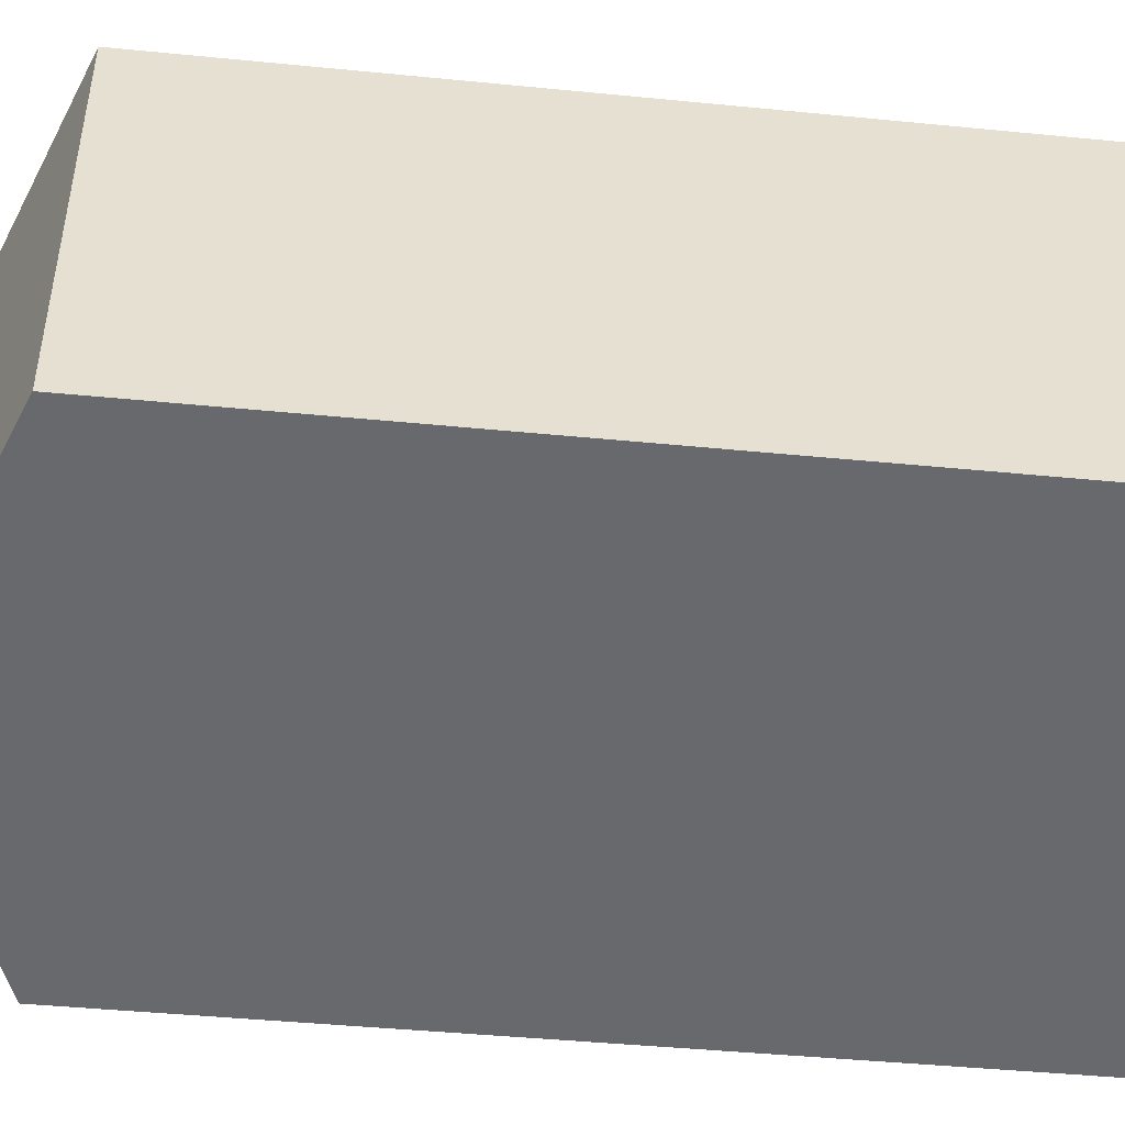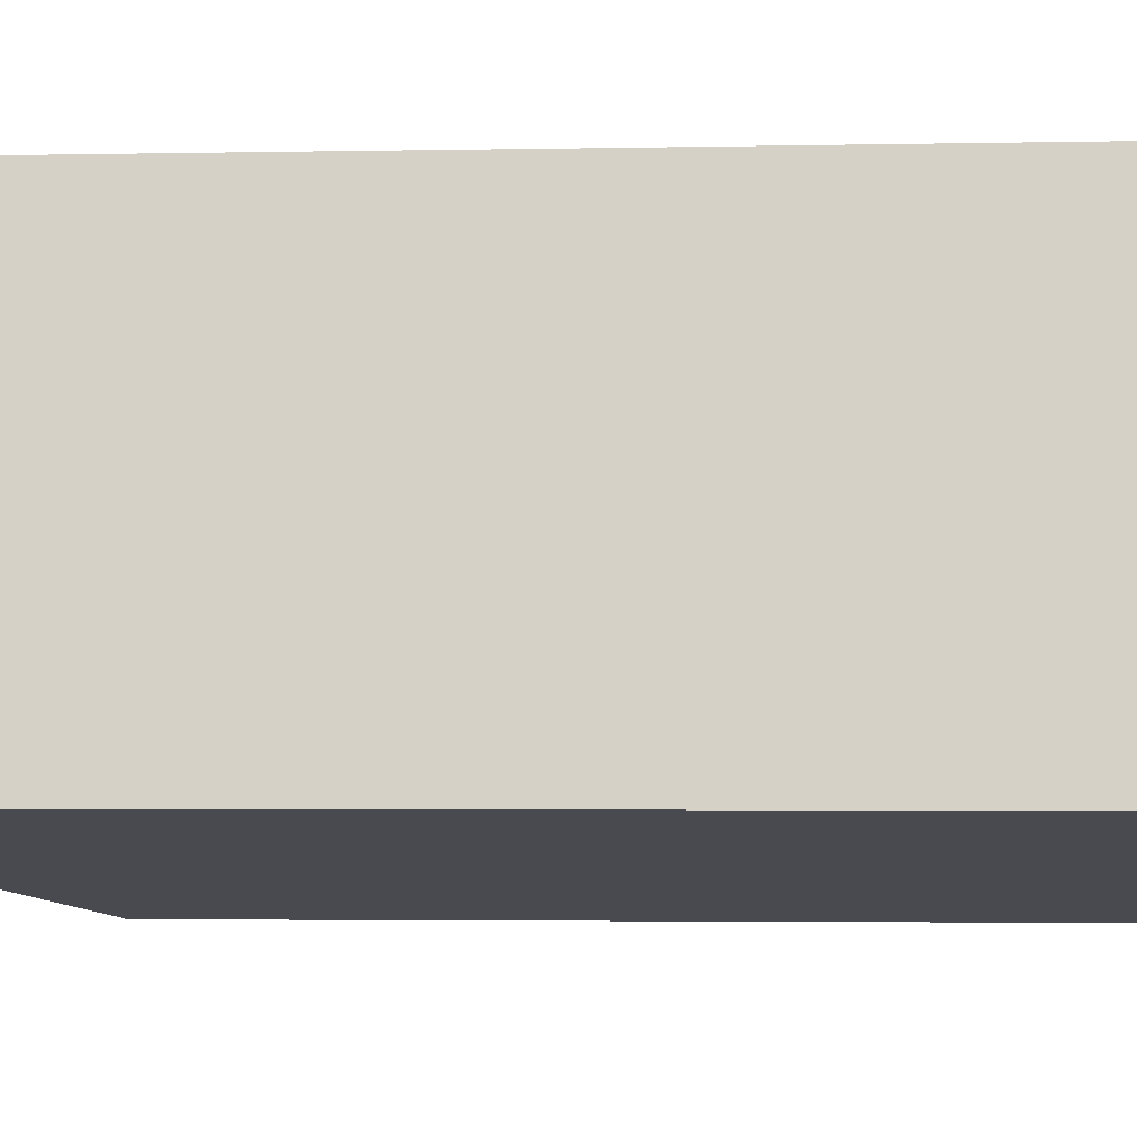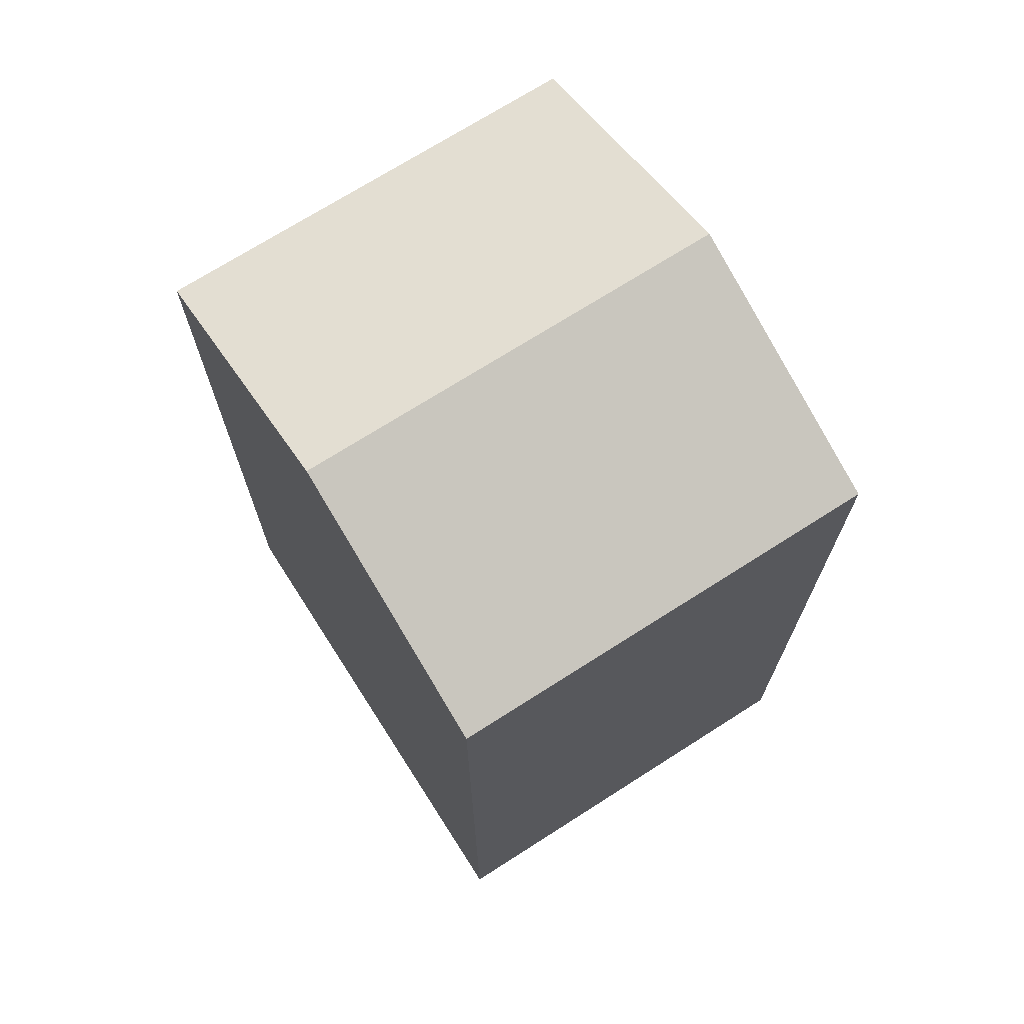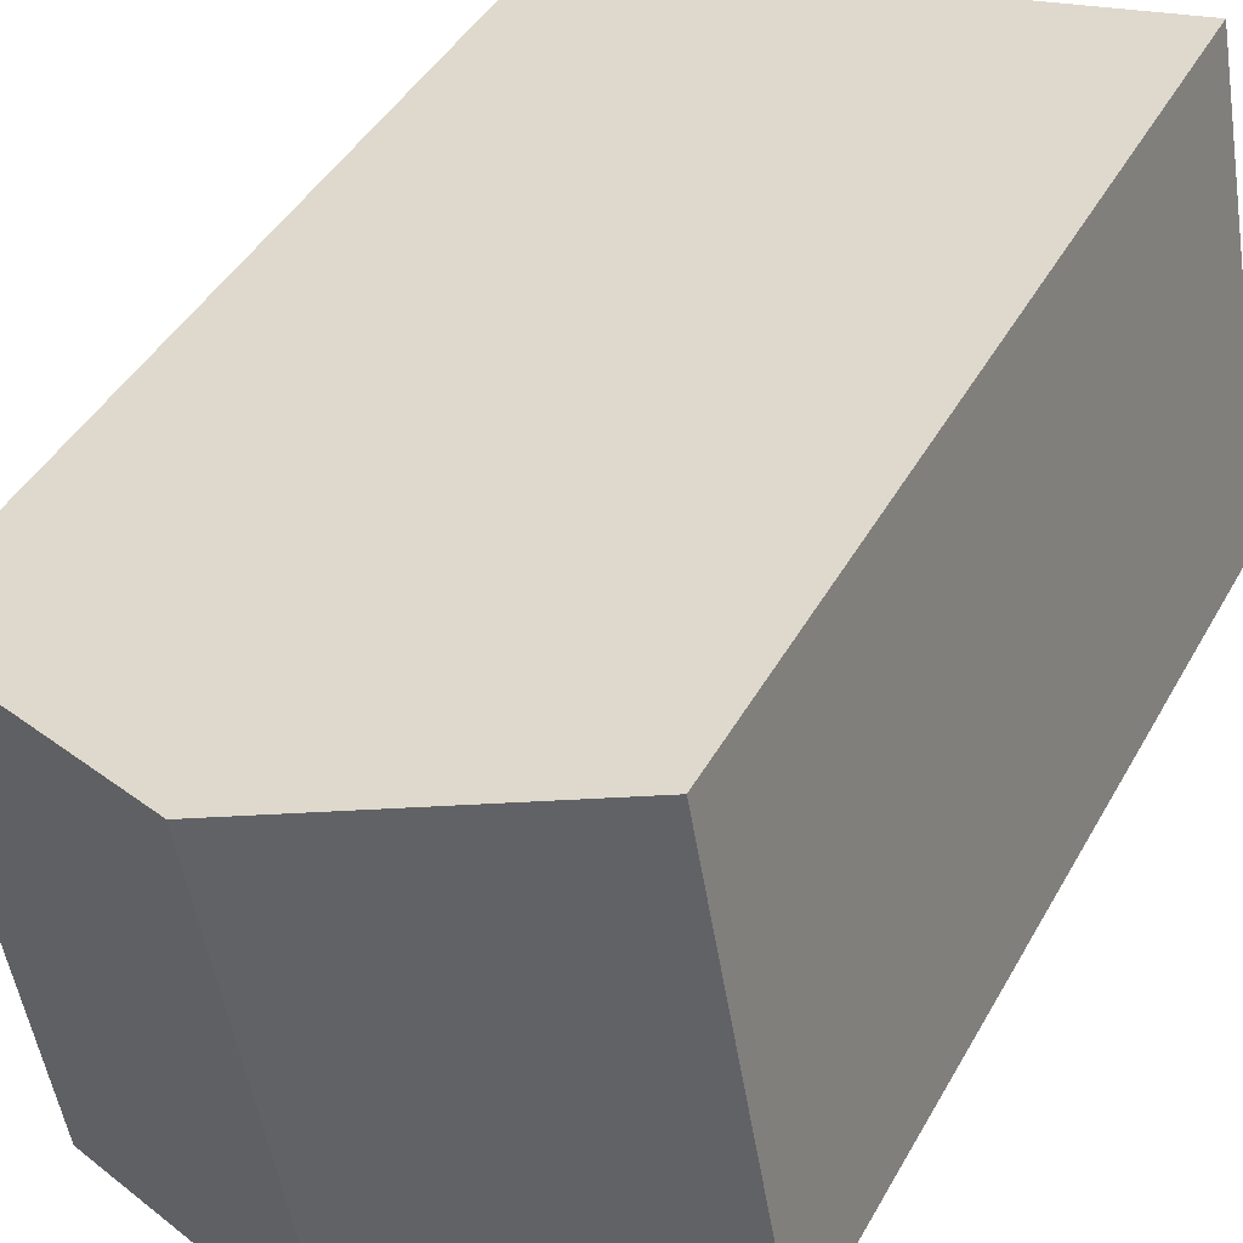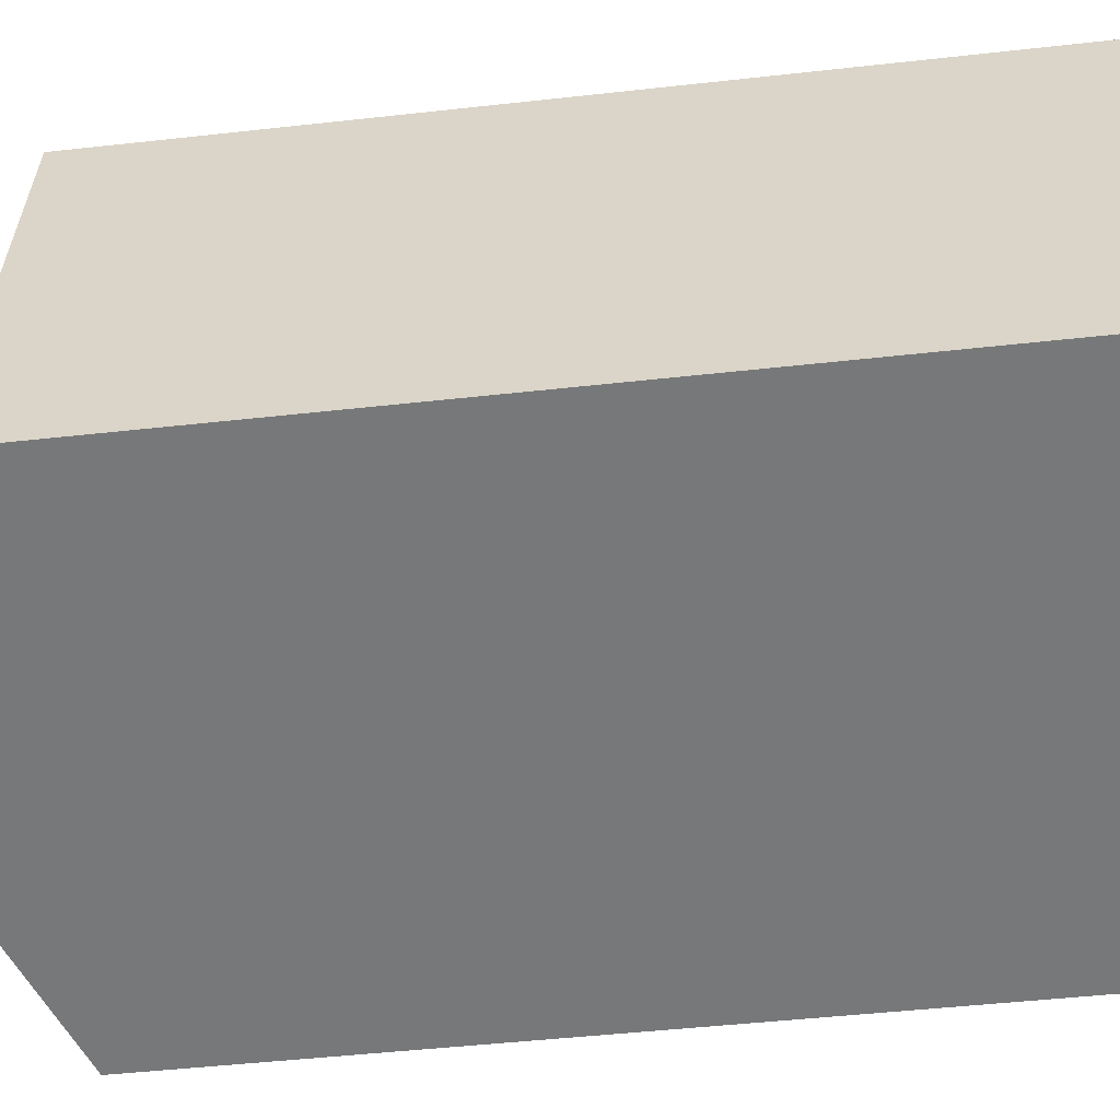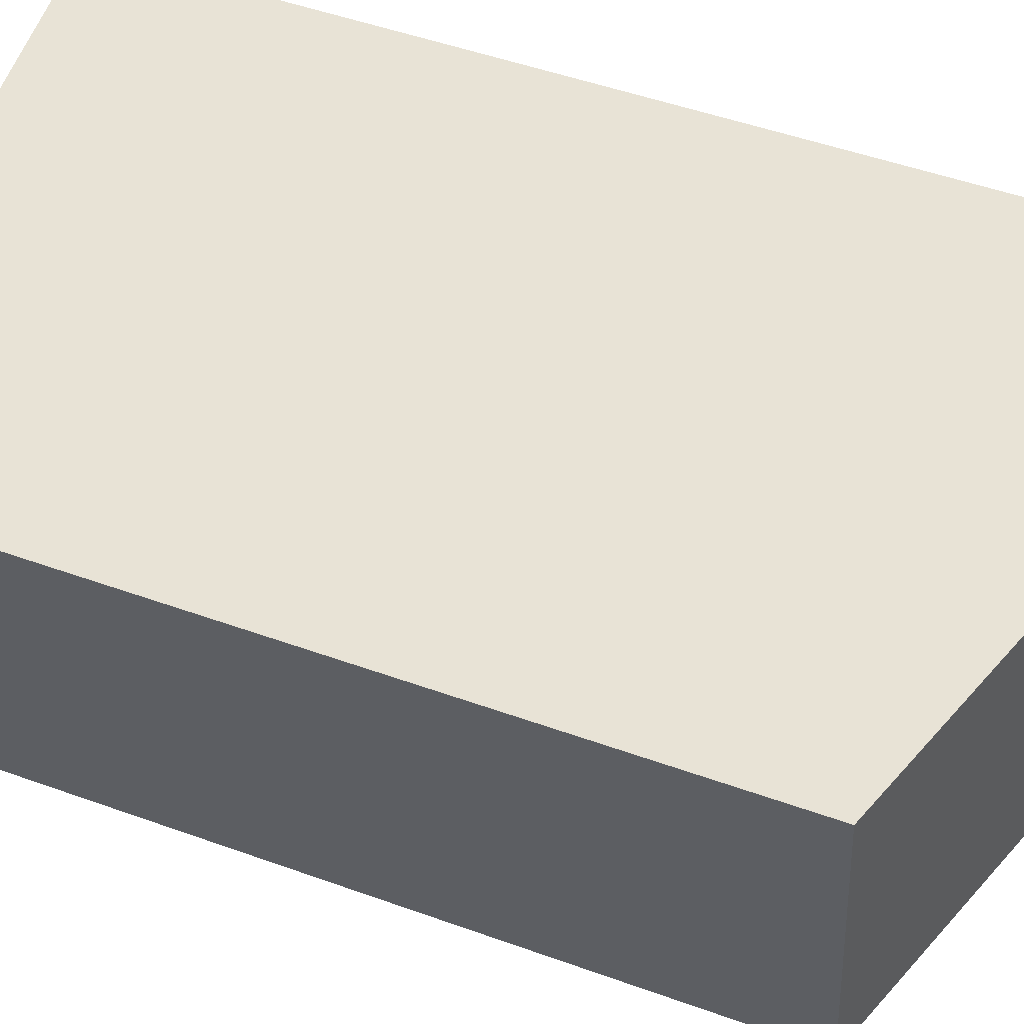
<metadata>
{"format":"obj","ext":"obj","renderer":"f3d","projection":"perspective","resolution":1024,"background":"white","views":[{"elev":-42.3,"azim":-96.8,"up":"+Z"},{"elev":-3.2,"azim":-86.1,"up":"+Z"},{"elev":71.3,"azim":-112.3,"up":"+Y"},{"elev":42.2,"azim":-153.2,"up":"+Z"},{"elev":-47.2,"azim":-82.8,"up":"+Z"},{"elev":50.0,"azim":111.6,"up":"+Z"}]}
</metadata>
<code>
v  13.68 18.85 7.653
v  1.783 -6.023e-16 9.837
v  13.68 -4.687e-16 7.654
v  1.783 18.85 9.836
v  7.731 21.12 8.745
v  0 0 0
v  0.0004026 18.85 -0.0005965
v  11.89 1.337e-16 -2.183
v  11.9 18.85 -2.184
v  5.948 21.12 -1.092
g defaultobject
f 1 2 3
f 2 1 4
f 4 1 5
f 4 6 2
f 6 4 7
f 7 8 6
f 8 7 9
f 9 7 10
f 8 1 3
f 1 8 9
f 6 3 2
f 3 6 8
f 7 5 10
f 5 7 4
f 10 1 9
f 1 10 5

</code>
